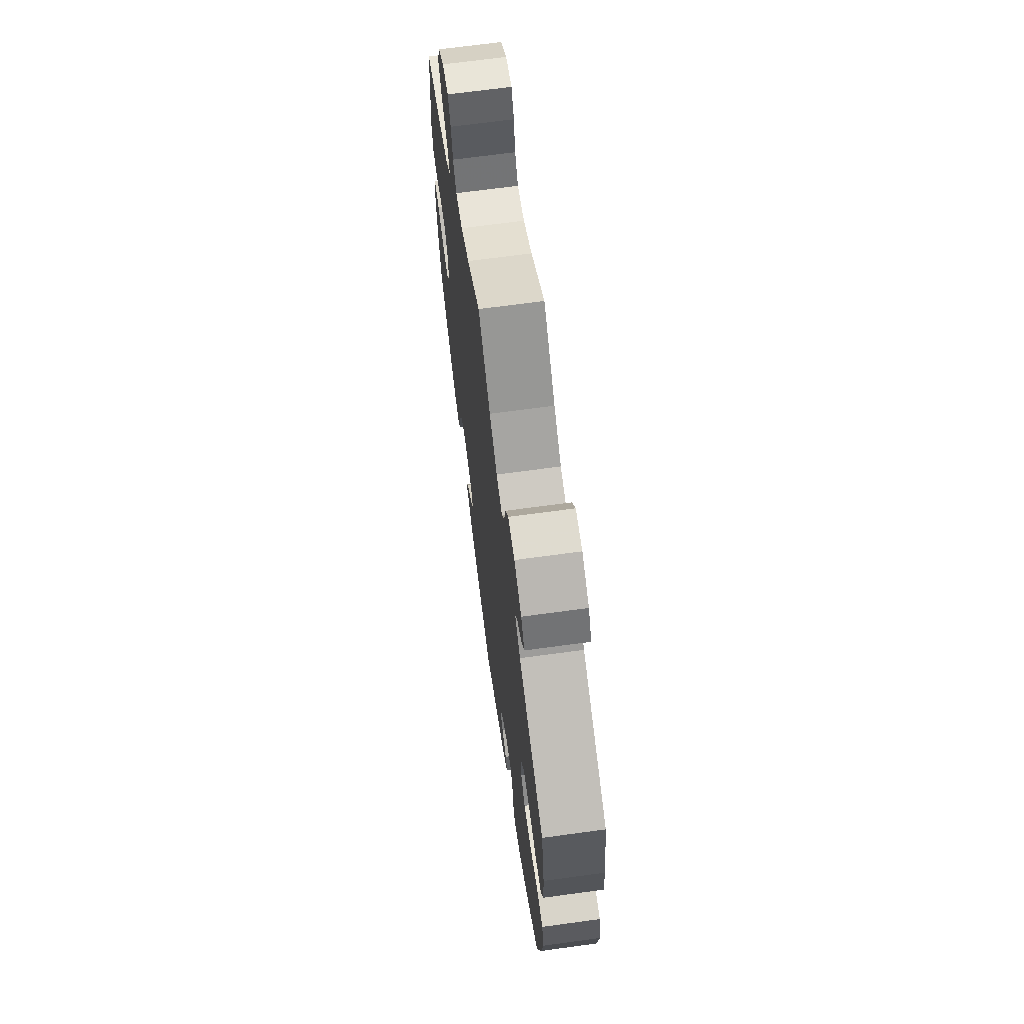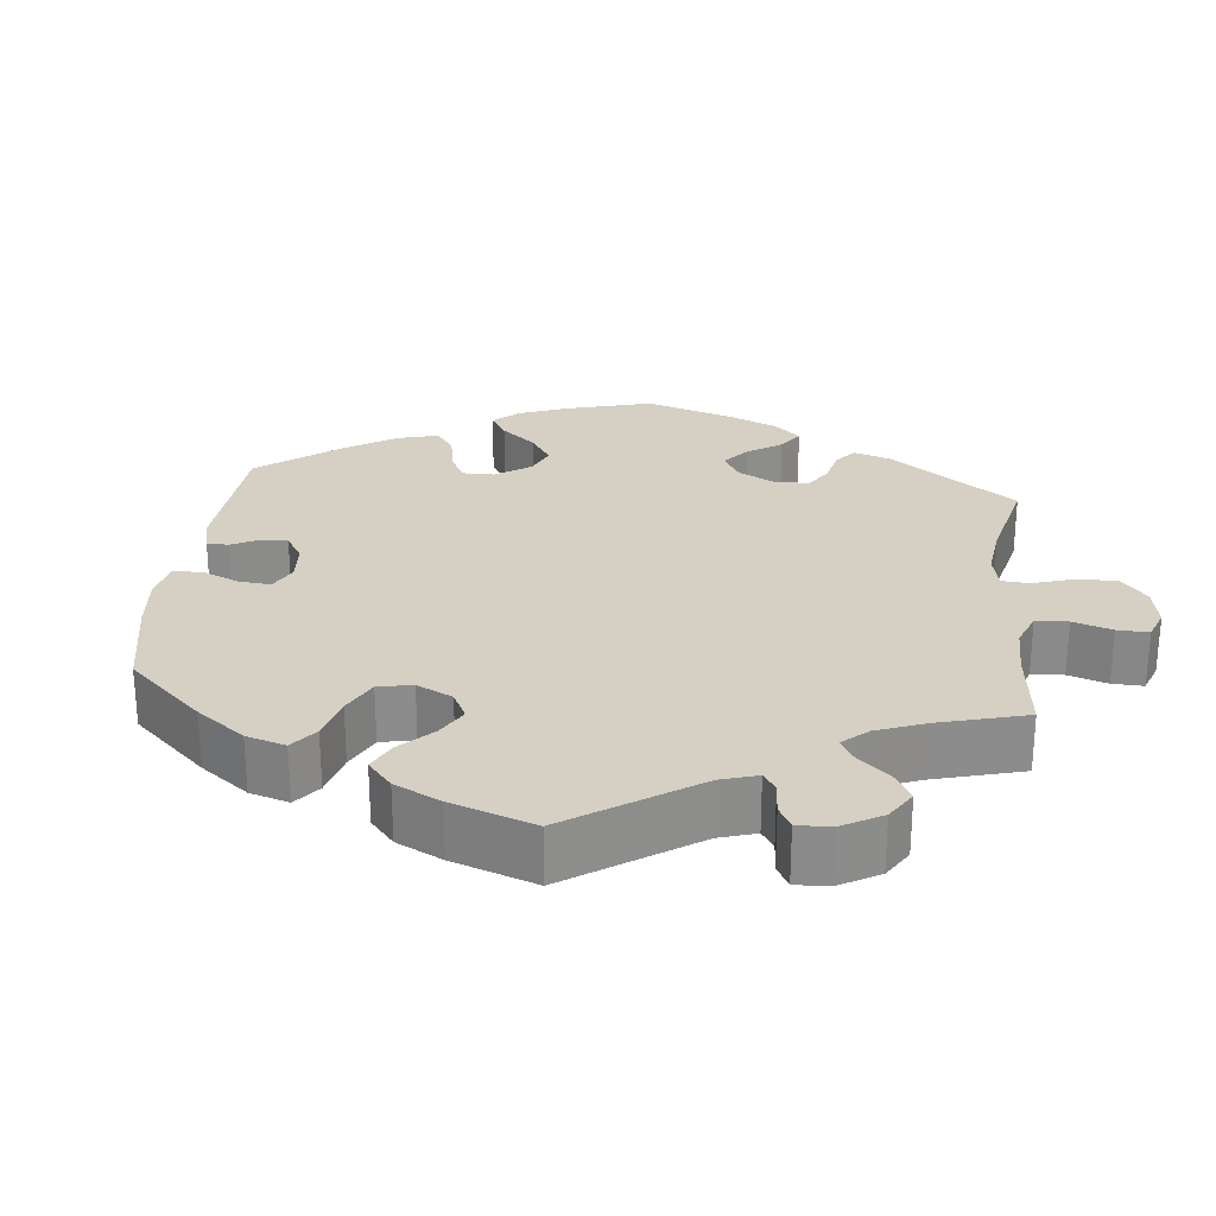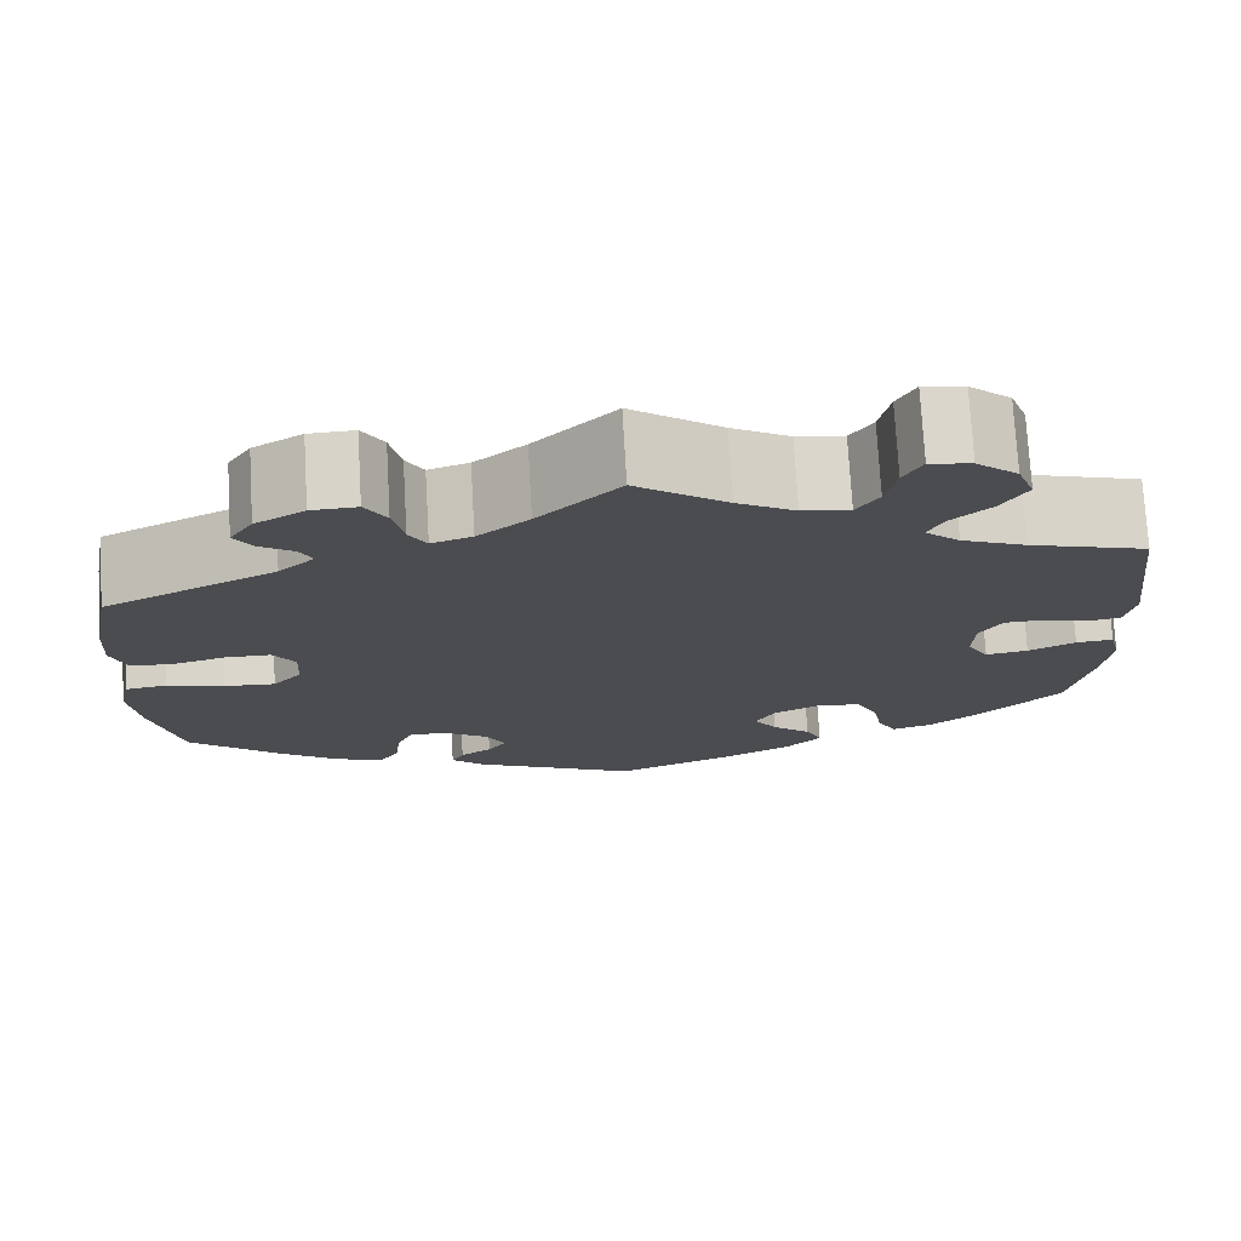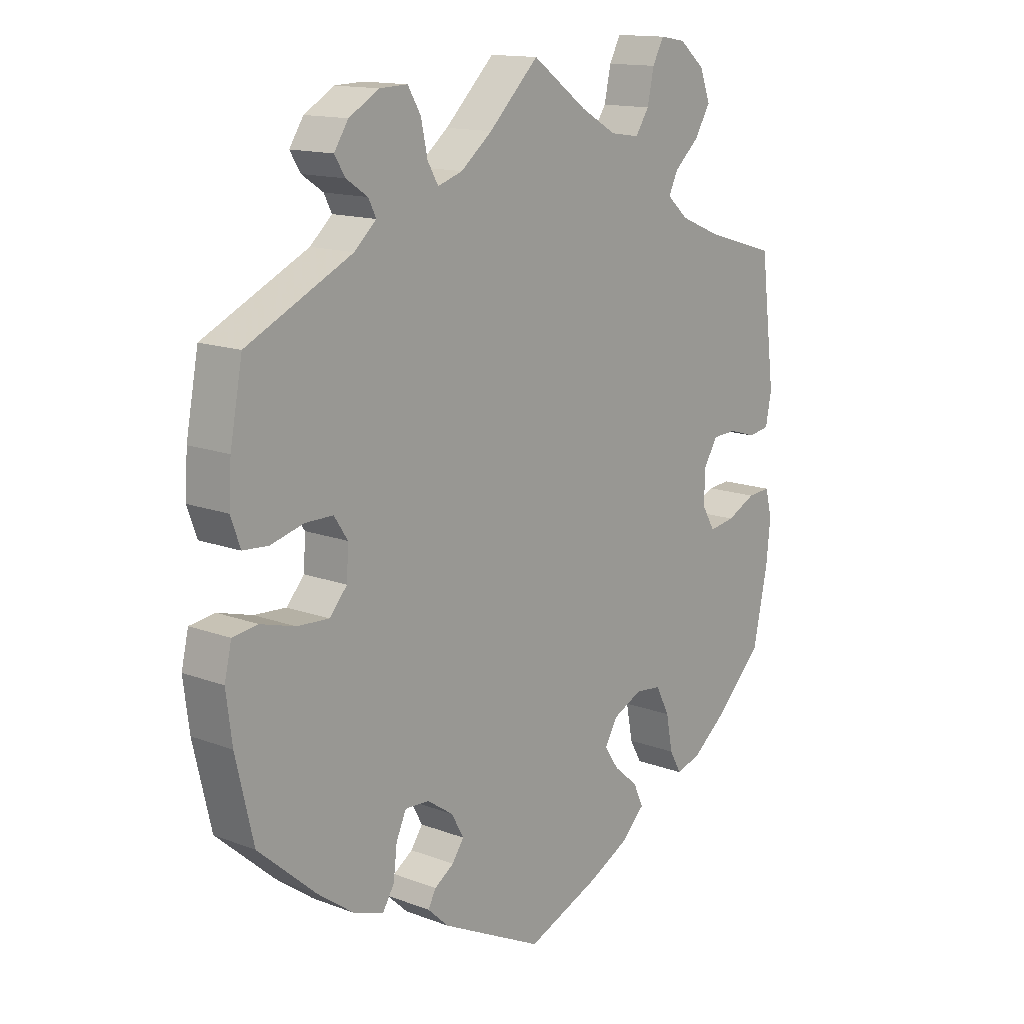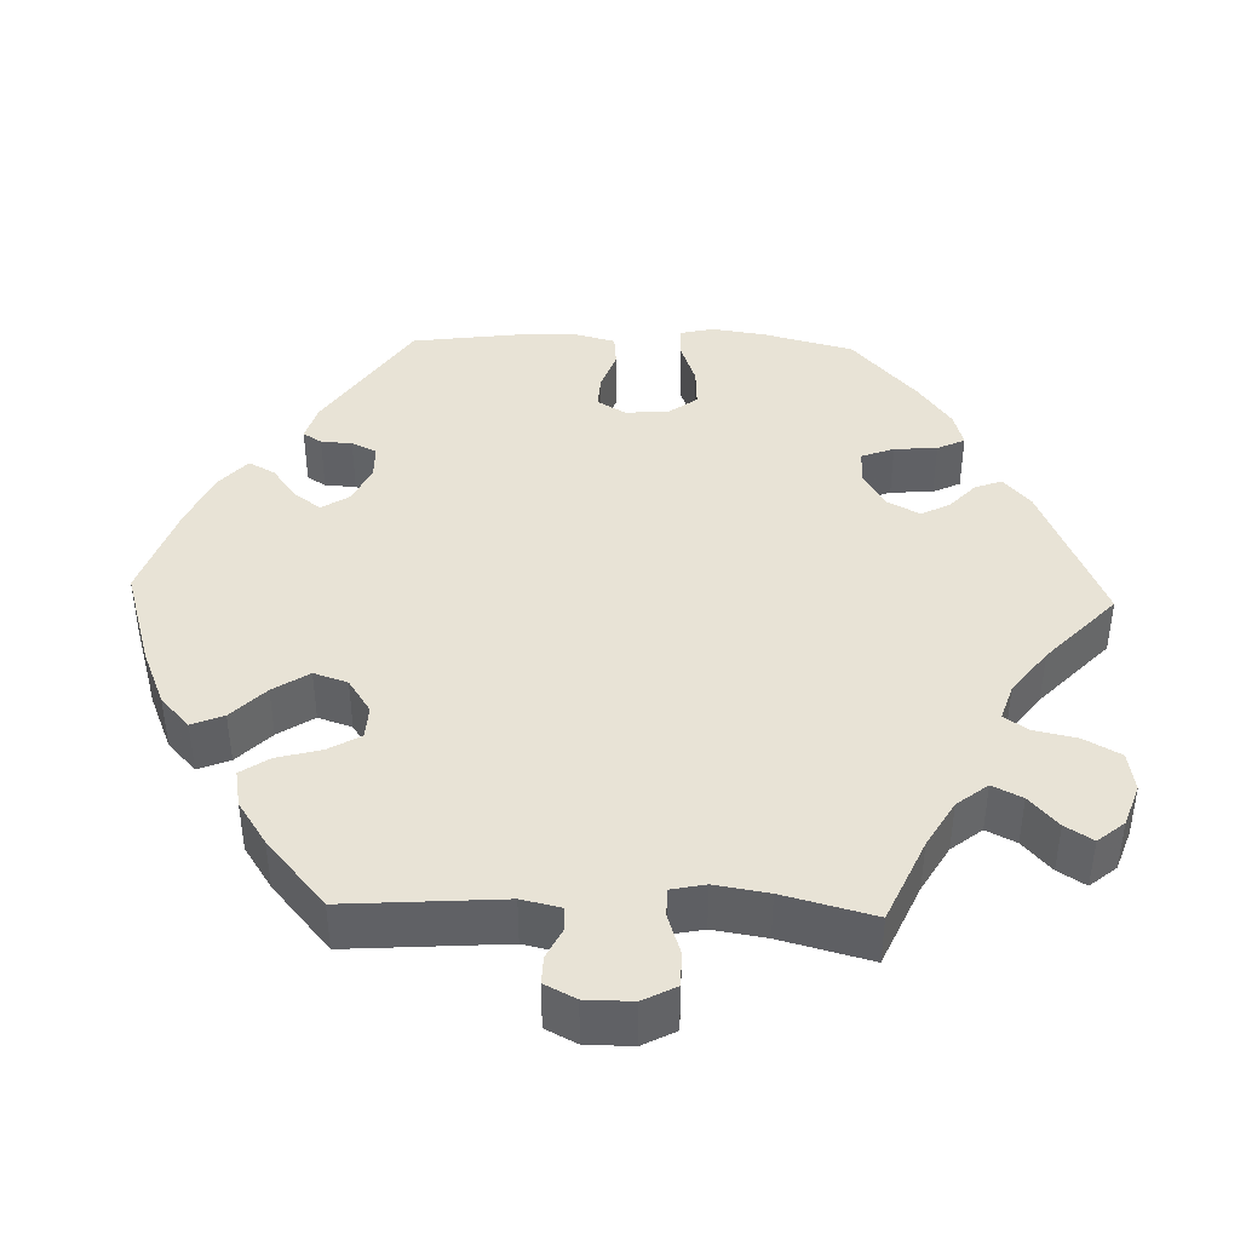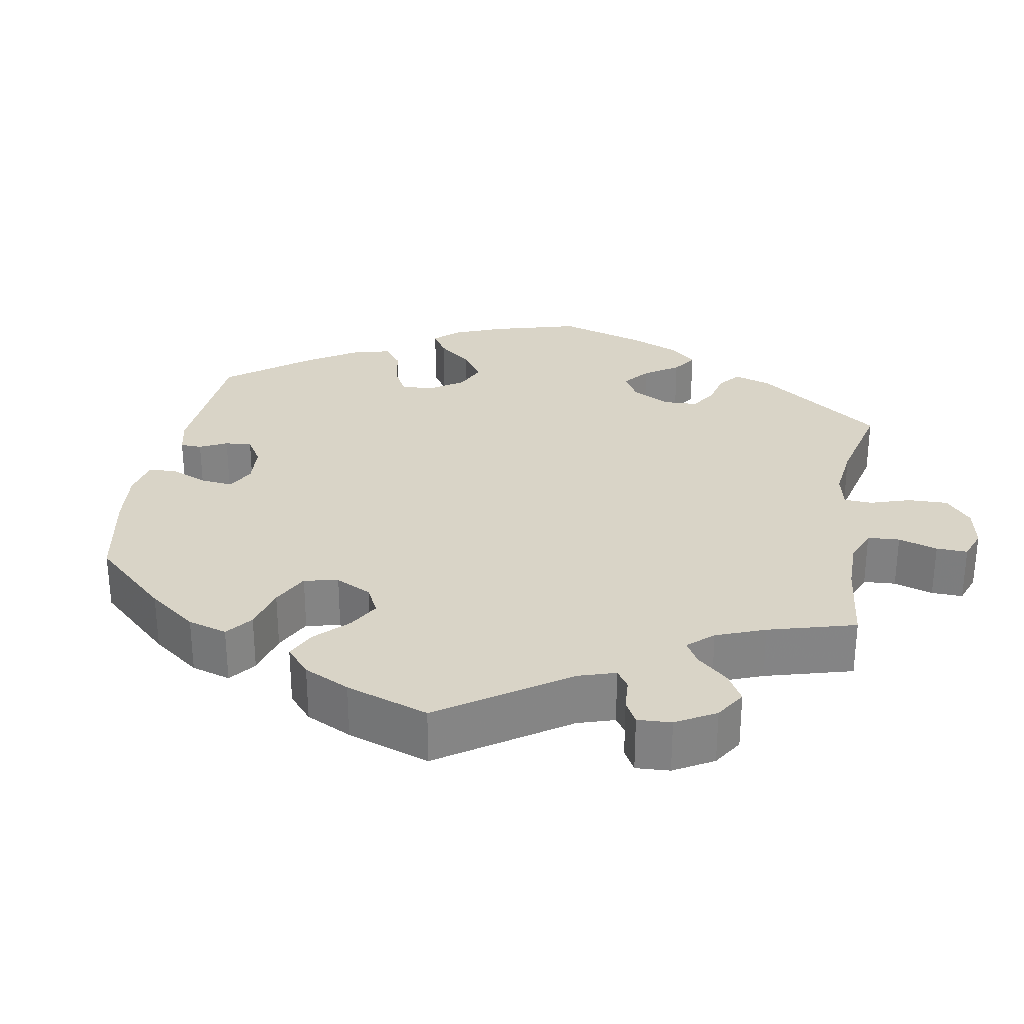
<metadata>
{"format":"obj","ext":"obj","renderer":"f3d","projection":"perspective","resolution":1024,"background":"white","views":[{"elev":67.9,"azim":-97.8,"up":"+Z"},{"elev":26.1,"azim":-53.9,"up":"+Y"},{"elev":74.8,"azim":-3.3,"up":"+Z"},{"elev":14.1,"azim":-50.0,"up":"+Z"},{"elev":41.5,"azim":-28.2,"up":"+Y"},{"elev":28.8,"azim":-50.2,"up":"+Y"}]}
</metadata>
<code>
v 0.417 0.07 -0.371
v 0.363 0.07 -0.414
v 0.321 0.07 -0.427
v 0.301 0.07 -0.391
v 0.29 0.07 -0.333
v 0.267 0.07 -0.288
v 0.223 0.07 -0.283
v 0.173 0.07 -0.307
v 0.152 0.07 -0.344
v 0.176 0.07 -0.38
v 0.217 0.07 -0.415
v 0.234 0.07 -0.452
v 0.195 0.07 -0.491
v 0.125 0.07 -0.527
v 0.001 0.07 -0.578
v -0.172 0.07 -0.493
v -0.207 0.07 -0.46
v -0.194 0.07 -0.435
v -0.161 0.07 -0.413
v -0.141 0.07 -0.384
v -0.162 0.07 -0.346
v -0.206 0.07 -0.316
v -0.247 0.07 -0.314
v -0.264 0.07 -0.352
v -0.27 0.07 -0.404
v -0.29 0.07 -0.437
v -0.34 0.07 -0.42
v -0.402 0.07 -0.375
v -0.5 0.07 -0.289
v -0.53 0.07 -0.16
v -0.54 0.07 -0.082
v -0.528 0.07 -0.03
v -0.485 0.07 -0.024
v -0.427 0.07 -0.04
v -0.373 0.07 -0.043
v -0.343 0.07 -0.009
v -0.34 0.07 0.043
v -0.363 0.07 0.078
v -0.41 0.07 0.078
v -0.466 0.07 0.063
v -0.509 0.07 0.066
v -0.525 0.07 0.111
v -0.521 0.07 0.177
v -0.5 0.07 0.289
v -0.322 0.07 0.376
v -0.285 0.07 0.41
v -0.298 0.07 0.436
v -0.334 0.07 0.46
v -0.352 0.07 0.489
v -0.328 0.07 0.526
v -0.277 0.07 0.556
v -0.23 0.07 0.558
v -0.208 0.07 0.521
v -0.197 0.07 0.469
v -0.179 0.07 0.438
v -0.137 0.07 0.452
v -0.084 0.07 0.495
v 0 0.07 0.578
v 0.094 0.07 0.51
v 0.154 0.07 0.476
v 0.203 0.07 0.469
v 0.226 0.07 0.504
v 0.237 0.07 0.556
v 0.256 0.07 0.592
v 0.299 0.07 0.585
v 0.342 0.07 0.549
v 0.36 0.07 0.501
v 0.333 0.07 0.456
v 0.292 0.07 0.419
v 0.276 0.07 0.386
v 0.312 0.07 0.354
v 0.379 0.07 0.326
v 0.501 0.07 0.29
v 0.526 0.07 0.088
v 0.516 0.07 0.037
v 0.48 0.07 0.031
v 0.434 0.07 0.045
v 0.393 0.07 0.043
v 0.369 0.07 0.004
v 0.368 0.07 -0.051
v 0.39 0.07 -0.088
v 0.434 0.07 -0.081
v 0.483 0.07 -0.057
v 0.522 0.07 -0.054
v 0.533 0.07 -0.098
v 0.526 0.07 -0.168
v 0.501 0.07 -0.288
v 0.417 0 -0.371
v 0.363 0 -0.414
v 0.321 0 -0.427
v 0.301 0 -0.391
v 0.29 0 -0.333
v 0.267 0 -0.288
v 0.223 0 -0.283
v 0.173 0 -0.307
v 0.152 0 -0.344
v 0.176 0 -0.38
v 0.217 0 -0.415
v 0.234 0 -0.452
v 0.195 0 -0.491
v 0.125 0 -0.527
v 0.001 0 -0.578
v -0.172 0 -0.493
v -0.207 0 -0.46
v -0.194 0 -0.435
v -0.161 0 -0.413
v -0.141 0 -0.384
v -0.162 0 -0.346
v -0.206 0 -0.316
v -0.247 0 -0.314
v -0.264 0 -0.352
v -0.27 0 -0.404
v -0.29 0 -0.437
v -0.34 0 -0.42
v -0.402 0 -0.375
v -0.5 0 -0.289
v -0.53 0 -0.16
v -0.54 0 -0.082
v -0.528 0 -0.03
v -0.485 0 -0.024
v -0.427 0 -0.04
v -0.373 0 -0.043
v -0.343 0 -0.009
v -0.34 0 0.043
v -0.363 0 0.078
v -0.41 0 0.078
v -0.466 0 0.063
v -0.509 0 0.066
v -0.525 0 0.111
v -0.521 0 0.177
v -0.5 0 0.289
v -0.322 0 0.376
v -0.285 0 0.41
v -0.298 0 0.436
v -0.334 0 0.46
v -0.352 0 0.489
v -0.328 0 0.526
v -0.277 0 0.556
v -0.23 0 0.558
v -0.208 0 0.521
v -0.197 0 0.469
v -0.179 0 0.438
v -0.137 0 0.452
v -0.084 0 0.495
v 0 0 0.578
v 0.094 0 0.51
v 0.154 0 0.476
v 0.203 0 0.469
v 0.226 0 0.504
v 0.237 0 0.556
v 0.256 0 0.592
v 0.299 0 0.585
v 0.342 0 0.549
v 0.36 0 0.501
v 0.333 0 0.456
v 0.292 0 0.419
v 0.276 0 0.386
v 0.312 0 0.354
v 0.379 0 0.326
v 0.501 0 0.29
v 0.526 0 0.088
v 0.516 0 0.037
v 0.48 0 0.031
v 0.434 0 0.045
v 0.393 0 0.043
v 0.369 0 0.004
v 0.368 0 -0.051
v 0.39 0 -0.088
v 0.434 0 -0.081
v 0.483 0 -0.057
v 0.522 0 -0.054
v 0.533 0 -0.098
v 0.526 0 -0.168
v 0.501 0 -0.288
f 82 83 84 85
f 81 82 85 86
f 74 75 76 77
f 72 73 74 77
f 71 72 77 78
f 70 71 78 79
f 66 67 68 69
f 66 69 70
f 65 66 70
f 62 63 64 65
f 61 62 65 70
f 60 61 70 79
f 57 58 59
f 56 57 59 60
f 55 56 60 79
f 51 52 53 54
f 51 54 55
f 50 51 55
f 47 48 49 50
f 46 47 50 55
f 45 46 55 79
f 39 40 41 42
f 38 39 42 43
f 31 32 33 34
f 31 34 35
f 30 31 35
f 29 30 35
f 28 29 35 36
f 24 25 26 27
f 23 24 27 28
f 16 17 18 19
f 16 19 20
f 15 16 20
f 14 15 20 21
f 10 11 12 13
f 9 10 13 14
f 2 3 4 5
f 2 5 6
f 1 2 6
f 81 86 87 1
f 44 45 79 80
f 38 43 44 80
f 37 38 80 81
f 36 37 81
f 23 28 36
f 22 23 36 81
f 9 14 21 22
f 8 9 22
f 7 8 22 81
f 6 7 81
f 1 6 81
f 172 171 170 169
f 173 172 169 168
f 164 163 162 161
f 164 161 160 159
f 165 164 159 158
f 166 165 158 157
f 156 155 154 153
f 157 156 153
f 157 153 152
f 152 151 150 149
f 157 152 149 148
f 166 157 148 147
f 146 145 144
f 147 146 144 143
f 166 147 143 142
f 141 140 139 138
f 142 141 138
f 142 138 137
f 137 136 135 134
f 142 137 134 133
f 166 142 133 132
f 129 128 127 126
f 130 129 126 125
f 121 120 119 118
f 122 121 118
f 122 118 117
f 122 117 116
f 123 122 116 115
f 114 113 112 111
f 115 114 111 110
f 106 105 104 103
f 107 106 103
f 107 103 102
f 108 107 102 101
f 100 99 98 97
f 101 100 97 96
f 92 91 90 89
f 93 92 89
f 93 89 88
f 88 174 173 168
f 167 166 132 131
f 167 131 130 125
f 168 167 125 124
f 168 124 123
f 123 115 110
f 168 123 110 109
f 109 108 101 96
f 109 96 95
f 168 109 95 94
f 168 94 93
f 168 93 88
f 1 88 89 2
f 2 89 90 3
f 3 90 91 4
f 4 91 92 5
f 5 92 93 6
f 6 93 94 7
f 7 94 95 8
f 8 95 96 9
f 9 96 97 10
f 10 97 98 11
f 11 98 99 12
f 12 99 100 13
f 13 100 101 14
f 14 101 102 15
f 15 102 103 16
f 16 103 104 17
f 17 104 105 18
f 18 105 106 19
f 19 106 107 20
f 20 107 108 21
f 21 108 109 22
f 22 109 110 23
f 23 110 111 24
f 24 111 112 25
f 25 112 113 26
f 26 113 114 27
f 27 114 115 28
f 28 115 116 29
f 29 116 117 30
f 30 117 118 31
f 31 118 119 32
f 32 119 120 33
f 33 120 121 34
f 34 121 122 35
f 35 122 123 36
f 36 123 124 37
f 37 124 125 38
f 38 125 126 39
f 39 126 127 40
f 40 127 128 41
f 41 128 129 42
f 42 129 130 43
f 43 130 131 44
f 44 131 132 45
f 45 132 133 46
f 46 133 134 47
f 47 134 135 48
f 48 135 136 49
f 49 136 137 50
f 50 137 138 51
f 51 138 139 52
f 52 139 140 53
f 53 140 141 54
f 54 141 142 55
f 55 142 143 56
f 56 143 144 57
f 57 144 145 58
f 58 145 146 59
f 59 146 147 60
f 60 147 148 61
f 61 148 149 62
f 62 149 150 63
f 63 150 151 64
f 64 151 152 65
f 65 152 153 66
f 66 153 154 67
f 67 154 155 68
f 68 155 156 69
f 69 156 157 70
f 70 157 158 71
f 71 158 159 72
f 72 159 160 73
f 73 160 161 74
f 74 161 162 75
f 75 162 163 76
f 76 163 164 77
f 77 164 165 78
f 78 165 166 79
f 79 166 167 80
f 80 167 168 81
f 81 168 169 82
f 82 169 170 83
f 83 170 171 84
f 84 171 172 85
f 85 172 173 86
f 86 173 174 87
f 87 174 88 1

</code>
